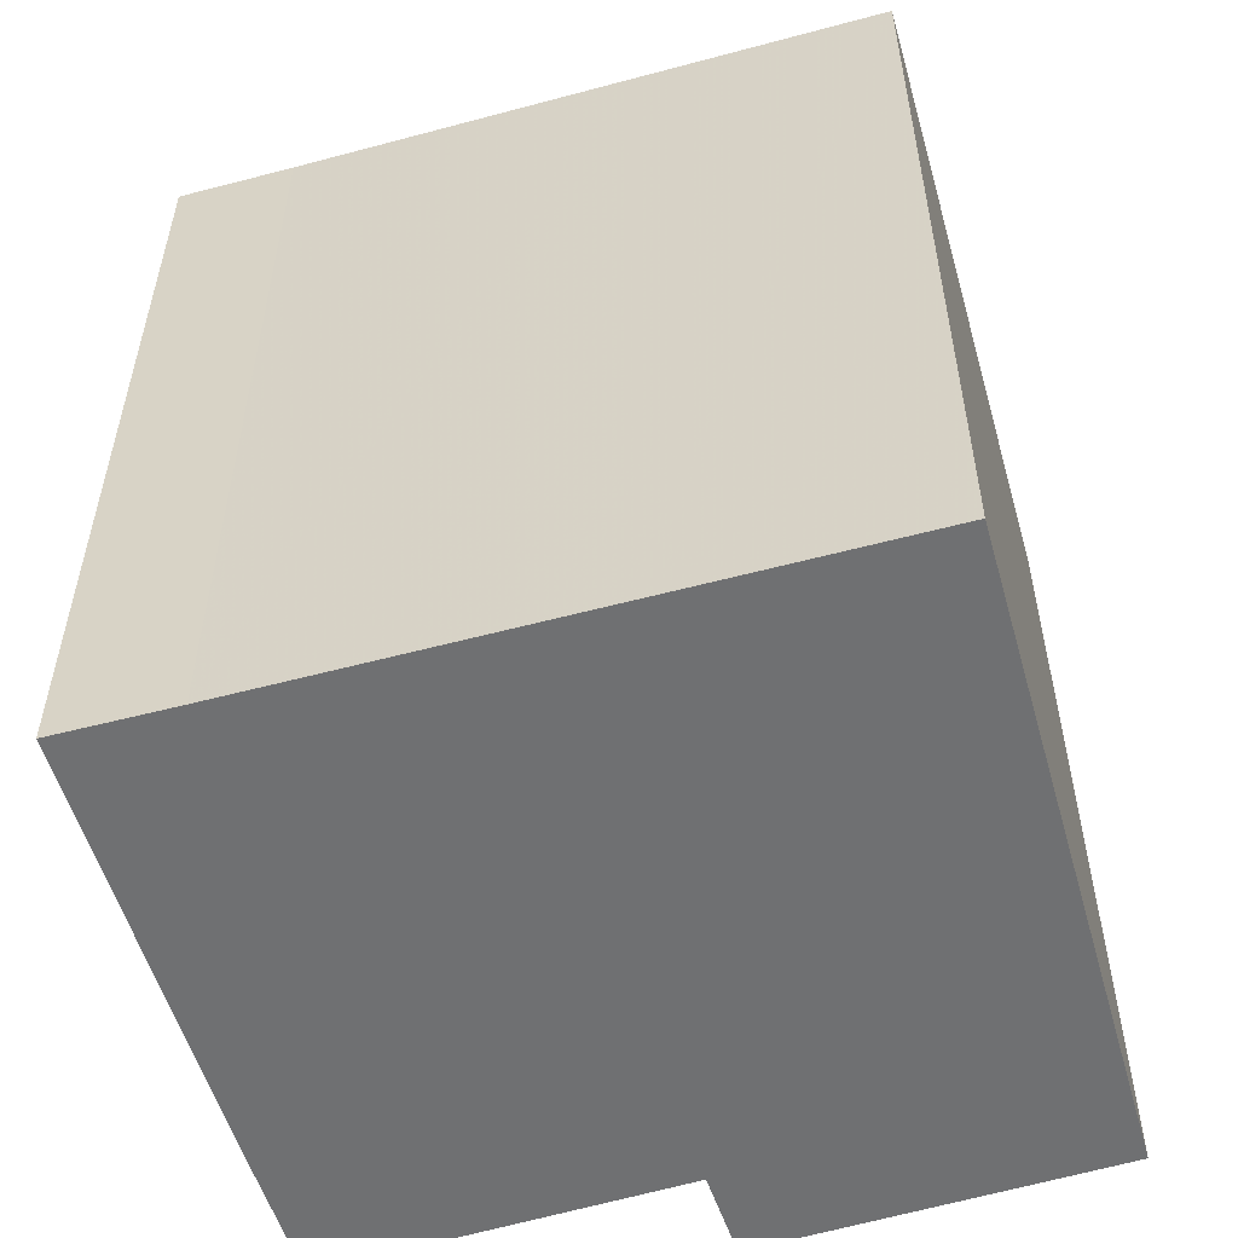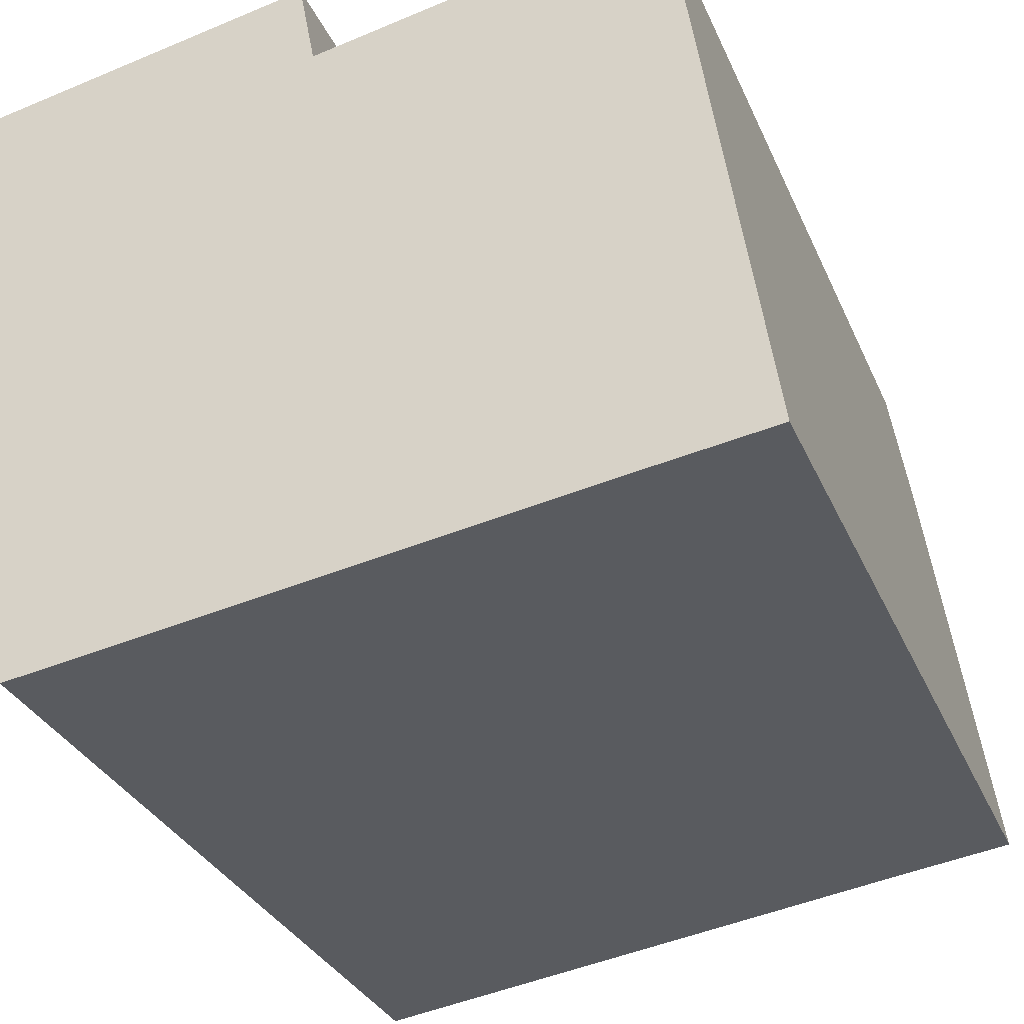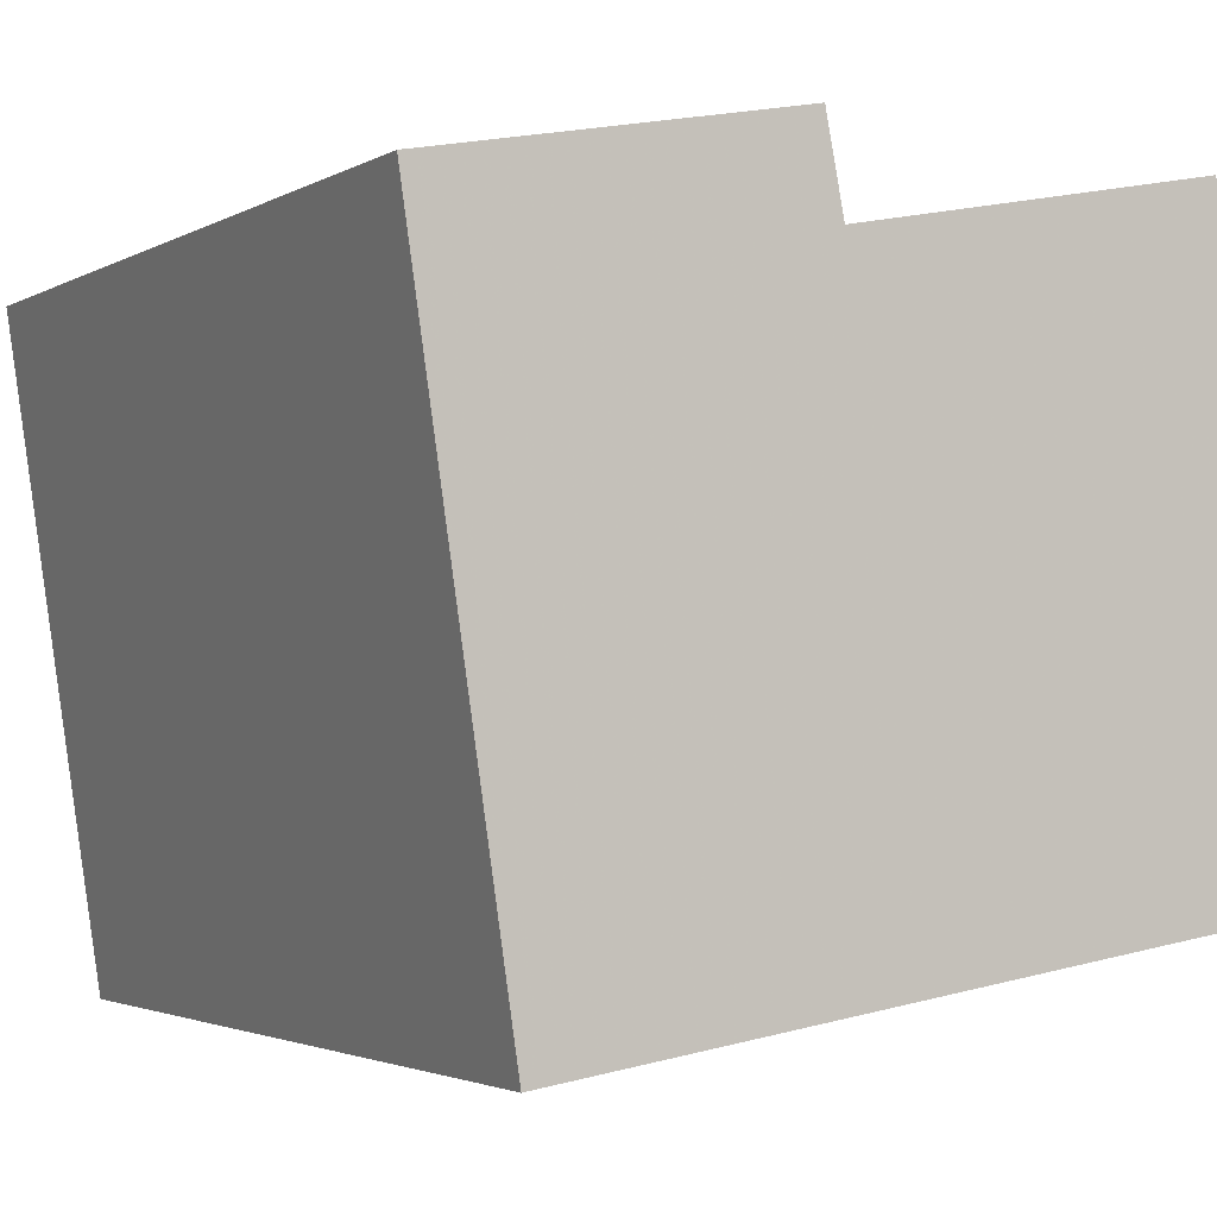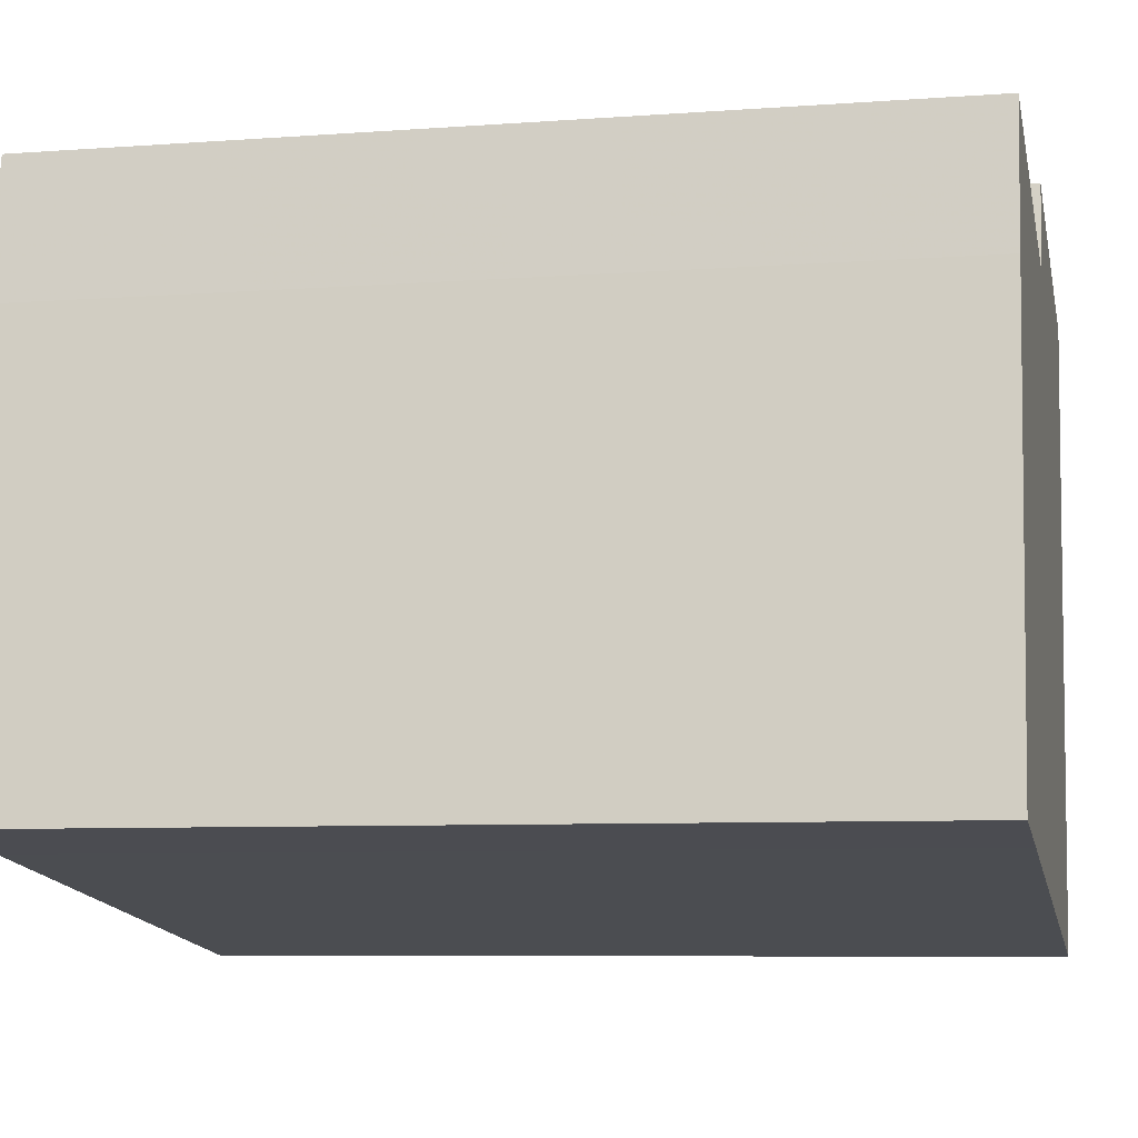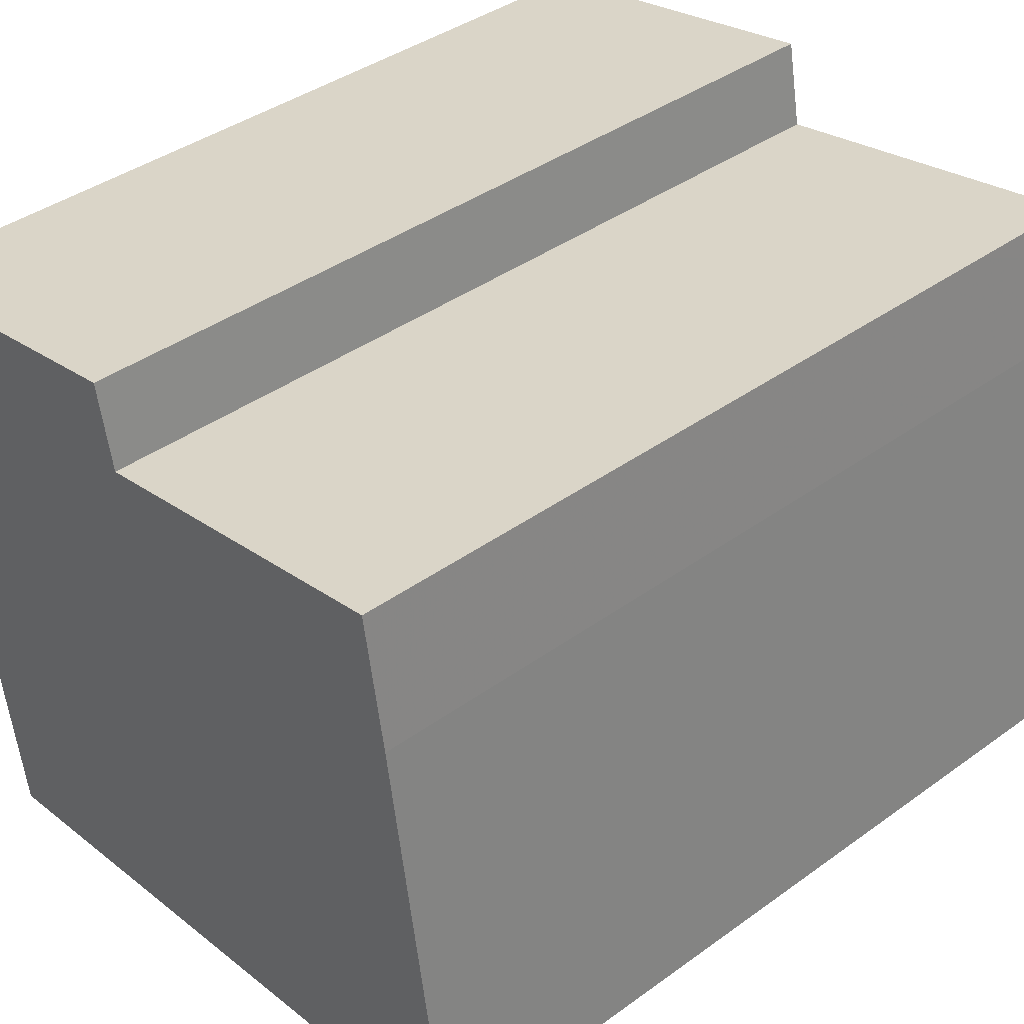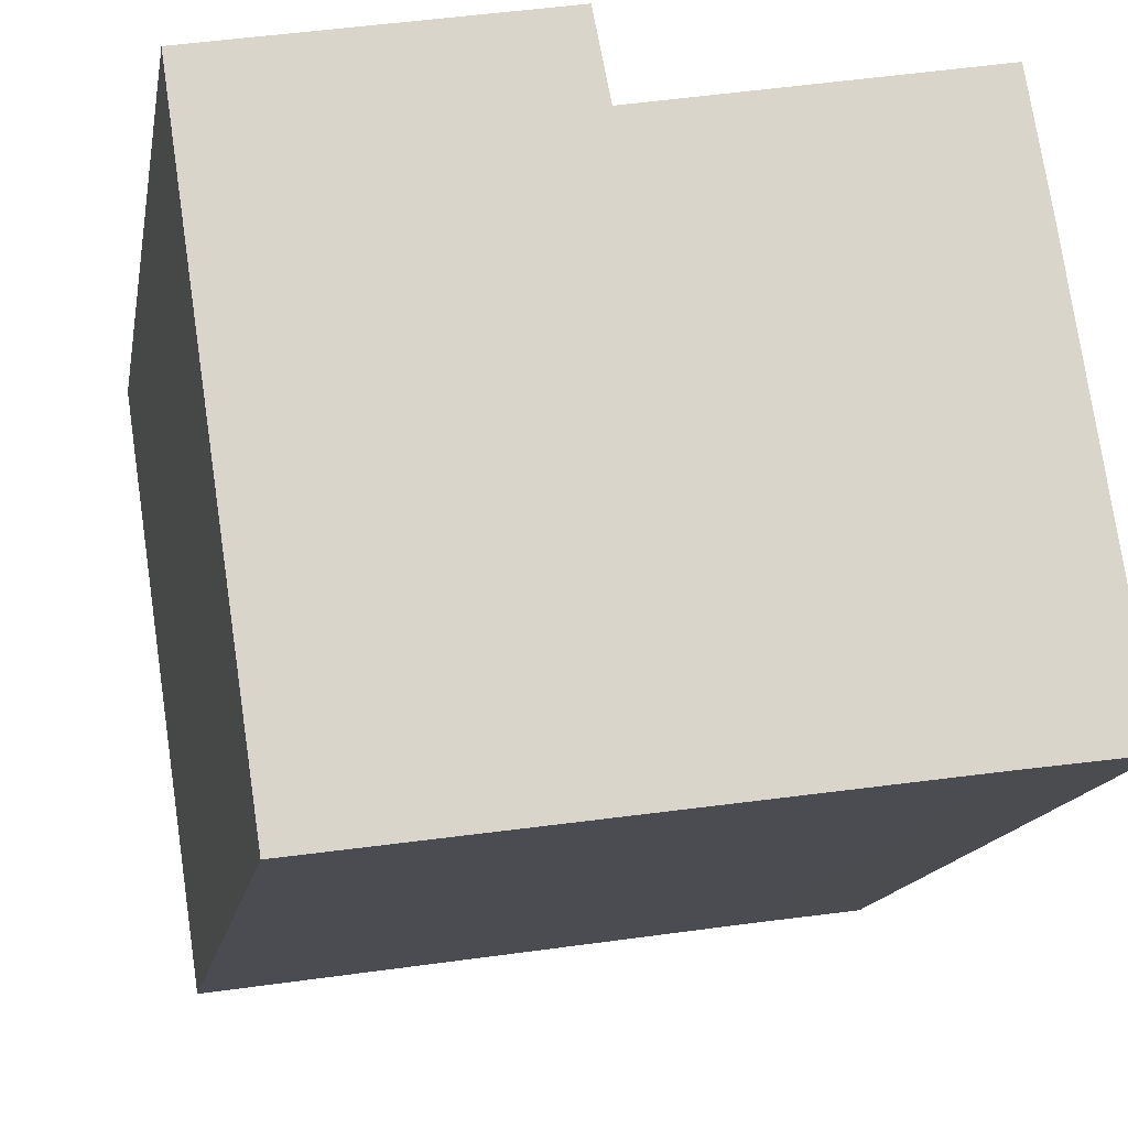
<metadata>
{"format":"obj","ext":"obj","renderer":"f3d","projection":"perspective","resolution":1024,"background":"white","views":[{"elev":-54.9,"azim":-172.6,"up":"+Y"},{"elev":-31.5,"azim":20.7,"up":"+Z"},{"elev":-2.4,"azim":-28.5,"up":"+Z"},{"elev":-7.4,"azim":102.0,"up":"+Z"},{"elev":40.2,"azim":48.4,"up":"+Z"},{"elev":-15.1,"azim":-10.1,"up":"+Z"}]}
</metadata>
<code>
v -1.38 -0.04193 -1.599
v -1.392 -0.04193 -1.522
v -1.351 -0.04193 -1.514
v -1.349 -0.04193 -1.525
v -1.31 -0.04193 -1.588
v -1.307 -0.04193 -1.517
v -1.304 -0.04193 -1.533
v -1.297 -0.04193 -1.586
v -1.351 -0.1451 -1.514
v -1.392 -0.1451 -1.522
v -1.38 -0.1451 -1.599
v -1.349 -0.1451 -1.525
v -1.31 -0.1451 -1.588
v -1.307 -0.1451 -1.517
v -1.304 -0.1451 -1.533
v -1.297 -0.1451 -1.586
v -1.349 -0.1451 -1.525
v -1.307 -0.1451 -1.517
v -1.307 -0.04193 -1.517
v -1.349 -0.04193 -1.525
v -1.351 -0.1451 -1.514
v -1.349 -0.1451 -1.525
v -1.349 -0.04193 -1.525
v -1.351 -0.04193 -1.514
v -1.392 -0.1451 -1.522
v -1.351 -0.1451 -1.514
v -1.351 -0.04193 -1.514
v -1.392 -0.04193 -1.522
v -1.38 -0.1451 -1.599
v -1.392 -0.1451 -1.522
v -1.392 -0.04193 -1.522
v -1.38 -0.04193 -1.599
v -1.35 -0.1451 -1.594
v -1.38 -0.1451 -1.599
v -1.38 -0.04193 -1.599
v -1.35 -0.04193 -1.594
v -1.31 -0.1451 -1.588
v -1.35 -0.1451 -1.594
v -1.35 -0.04193 -1.594
v -1.31 -0.04193 -1.588
v -1.297 -0.1451 -1.586
v -1.31 -0.1451 -1.588
v -1.31 -0.04193 -1.588
v -1.297 -0.04193 -1.586
v -1.304 -0.1451 -1.533
v -1.297 -0.1451 -1.586
v -1.297 -0.04193 -1.586
v -1.304 -0.04193 -1.533
v -1.307 -0.1451 -1.517
v -1.304 -0.1451 -1.533
v -1.304 -0.04193 -1.533
v -1.307 -0.04193 -1.517
f 1 2 3
f 1 3 4
f 5 1 4
f 5 4 6
f 5 6 7
f 8 5 7
f 9 10 11
f 12 9 11
f 12 11 13
f 14 12 13
f 15 14 13
f 16 15 13
f 17 18 19
f 17 19 20
f 21 22 23
f 21 23 24
f 25 26 27
f 25 27 28
f 29 30 31
f 29 31 32
f 33 34 35
f 33 35 36
f 37 38 39
f 37 39 40
f 41 42 43
f 41 43 44
f 45 46 47
f 45 47 48
f 49 50 51
f 49 51 52

</code>
